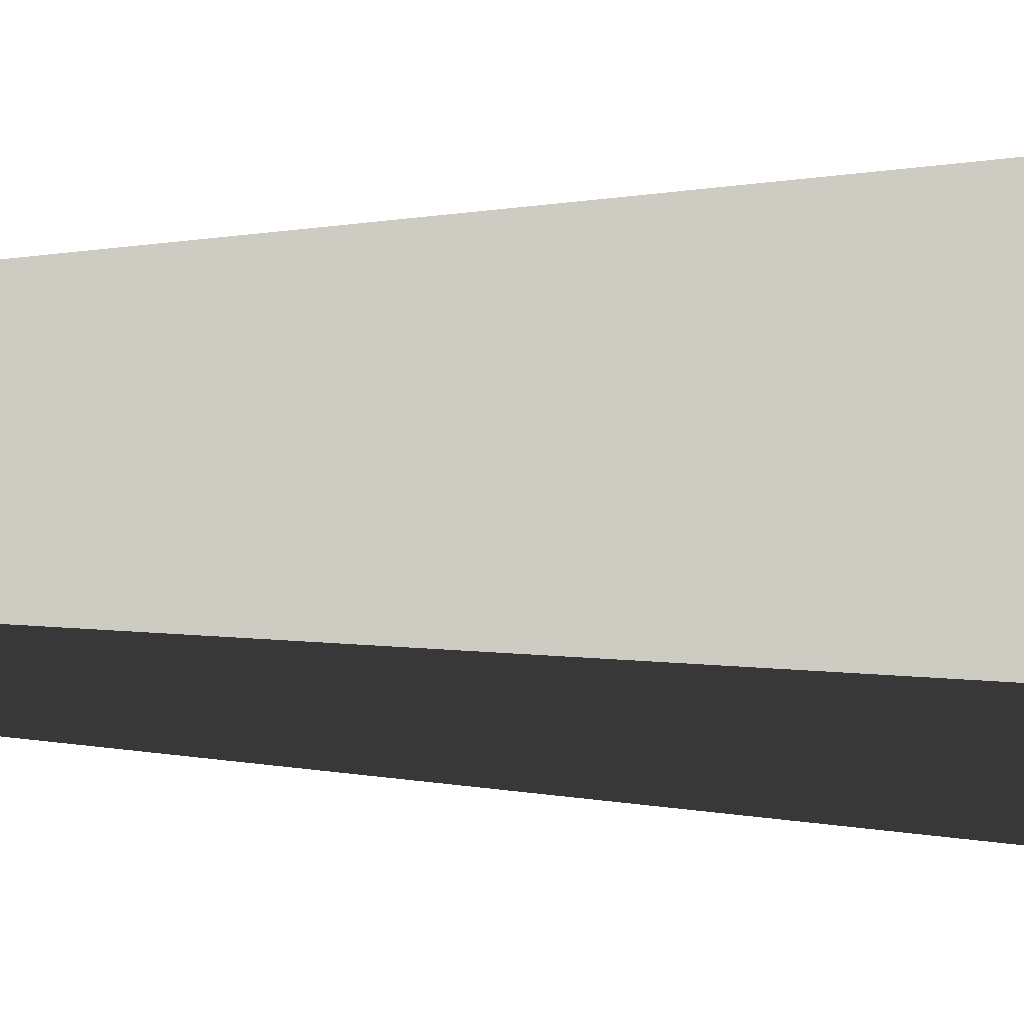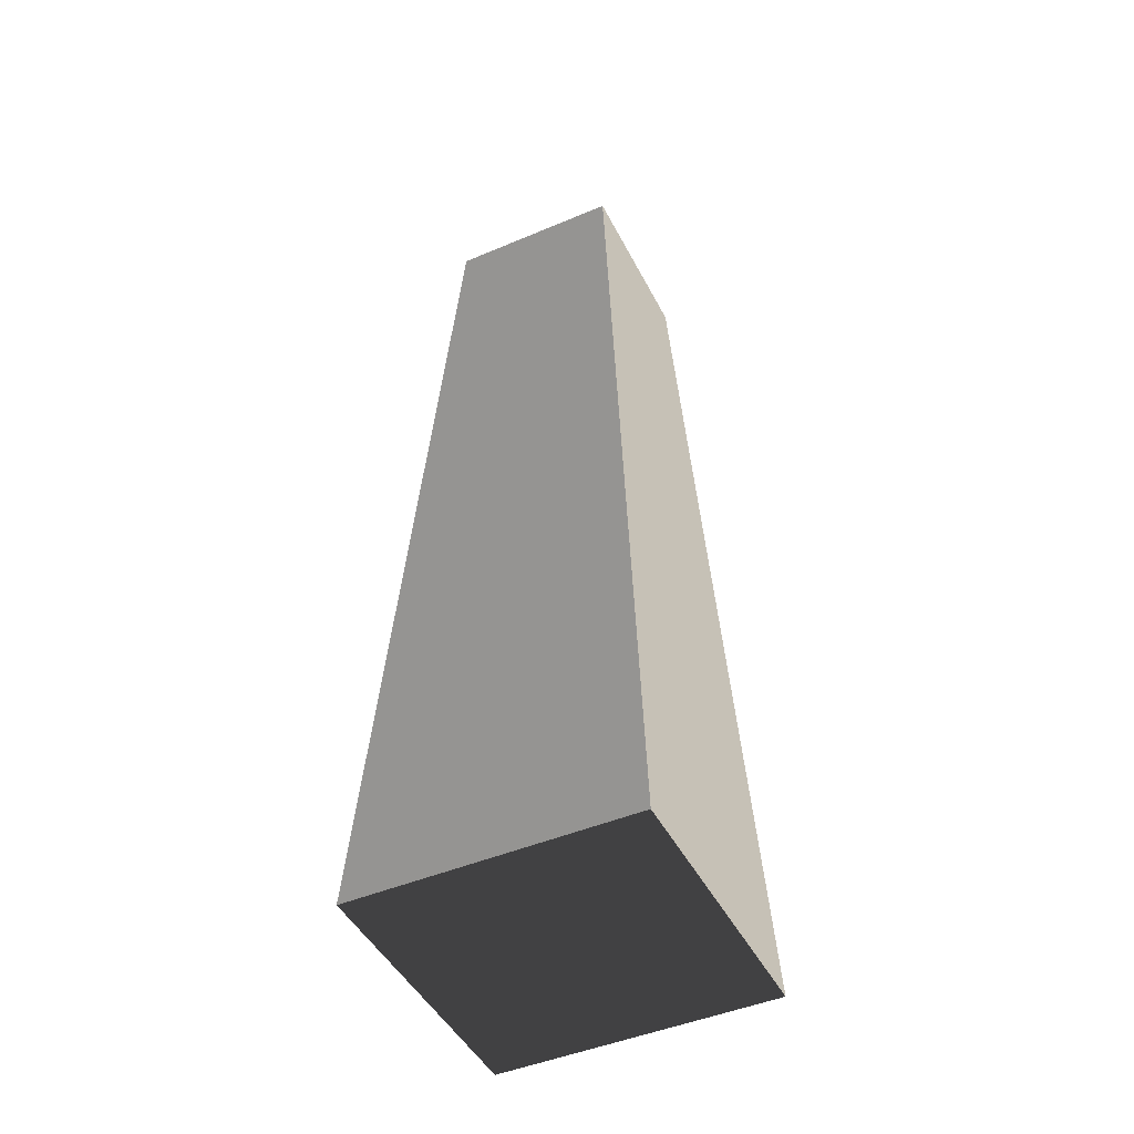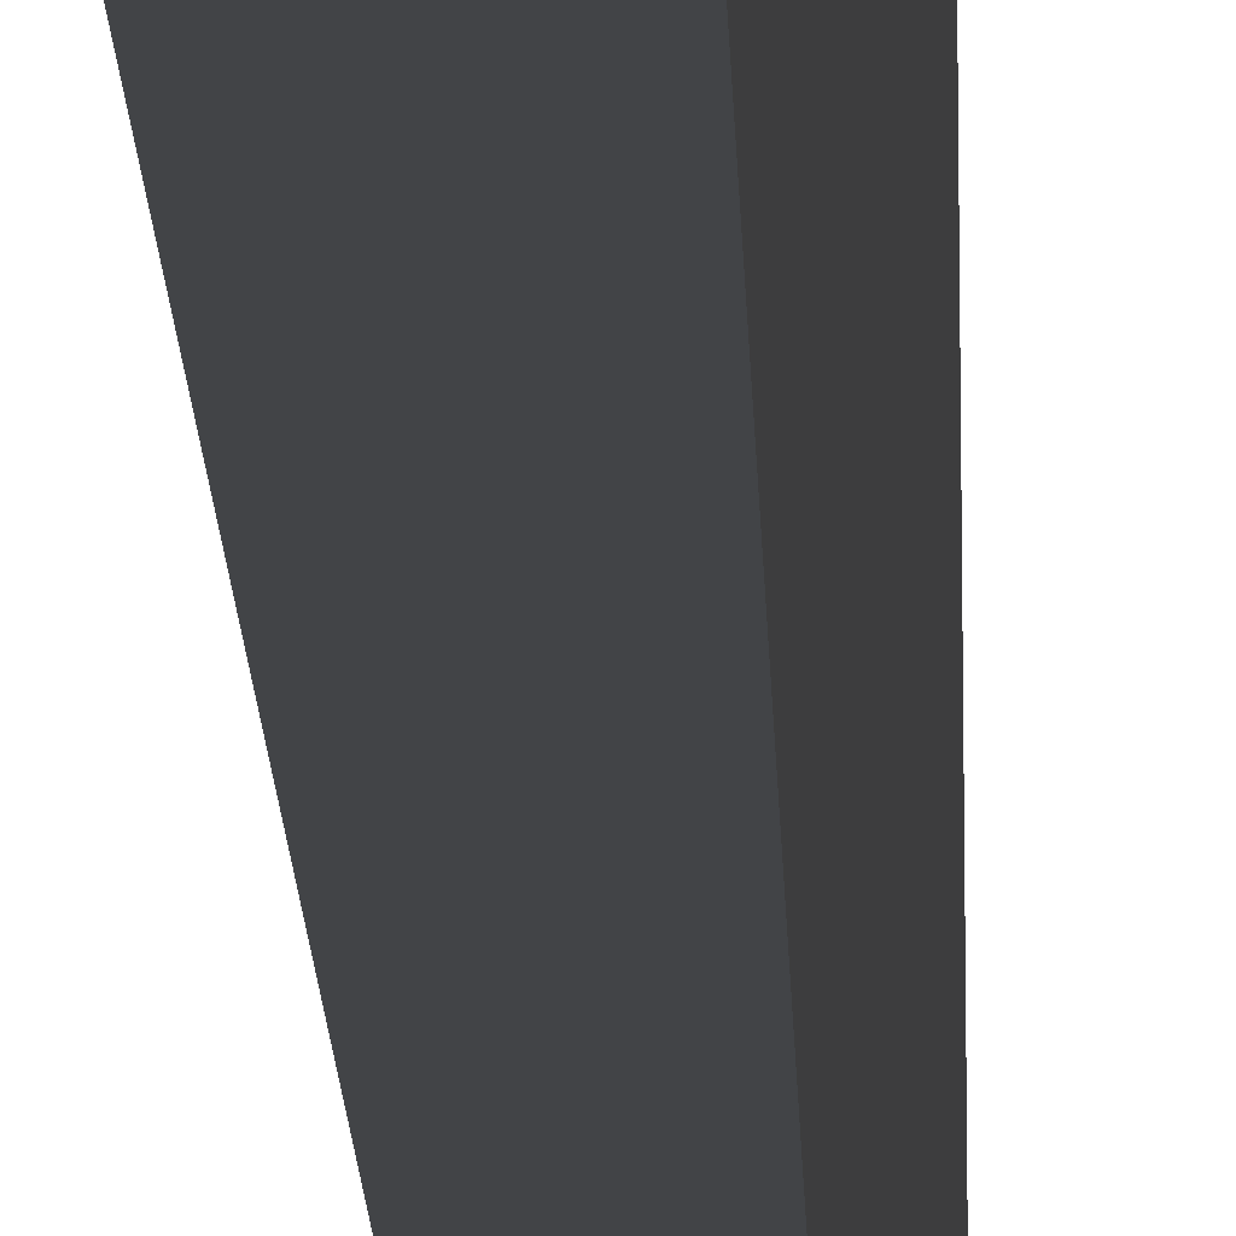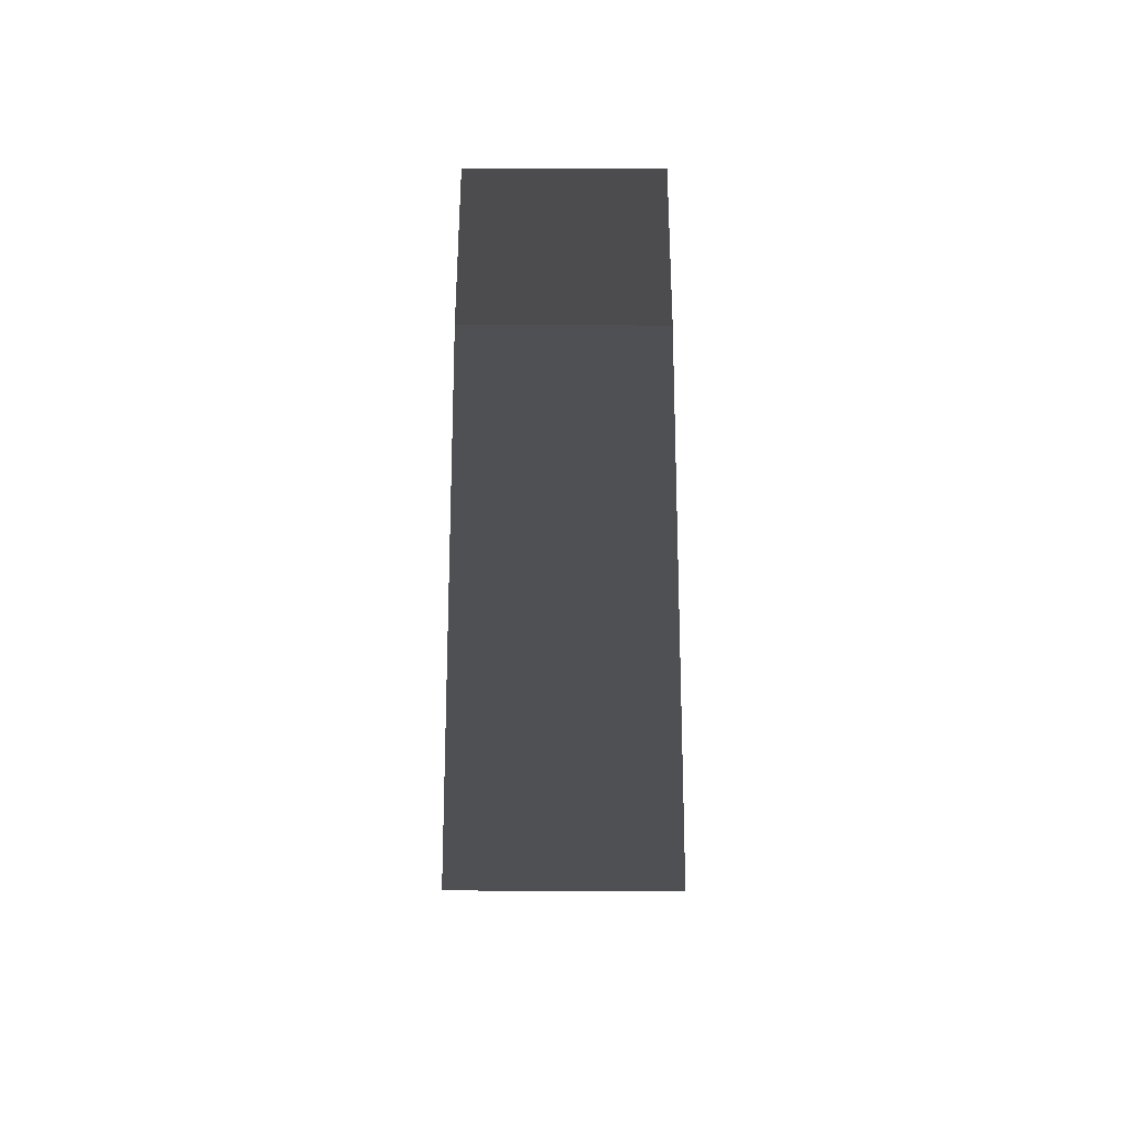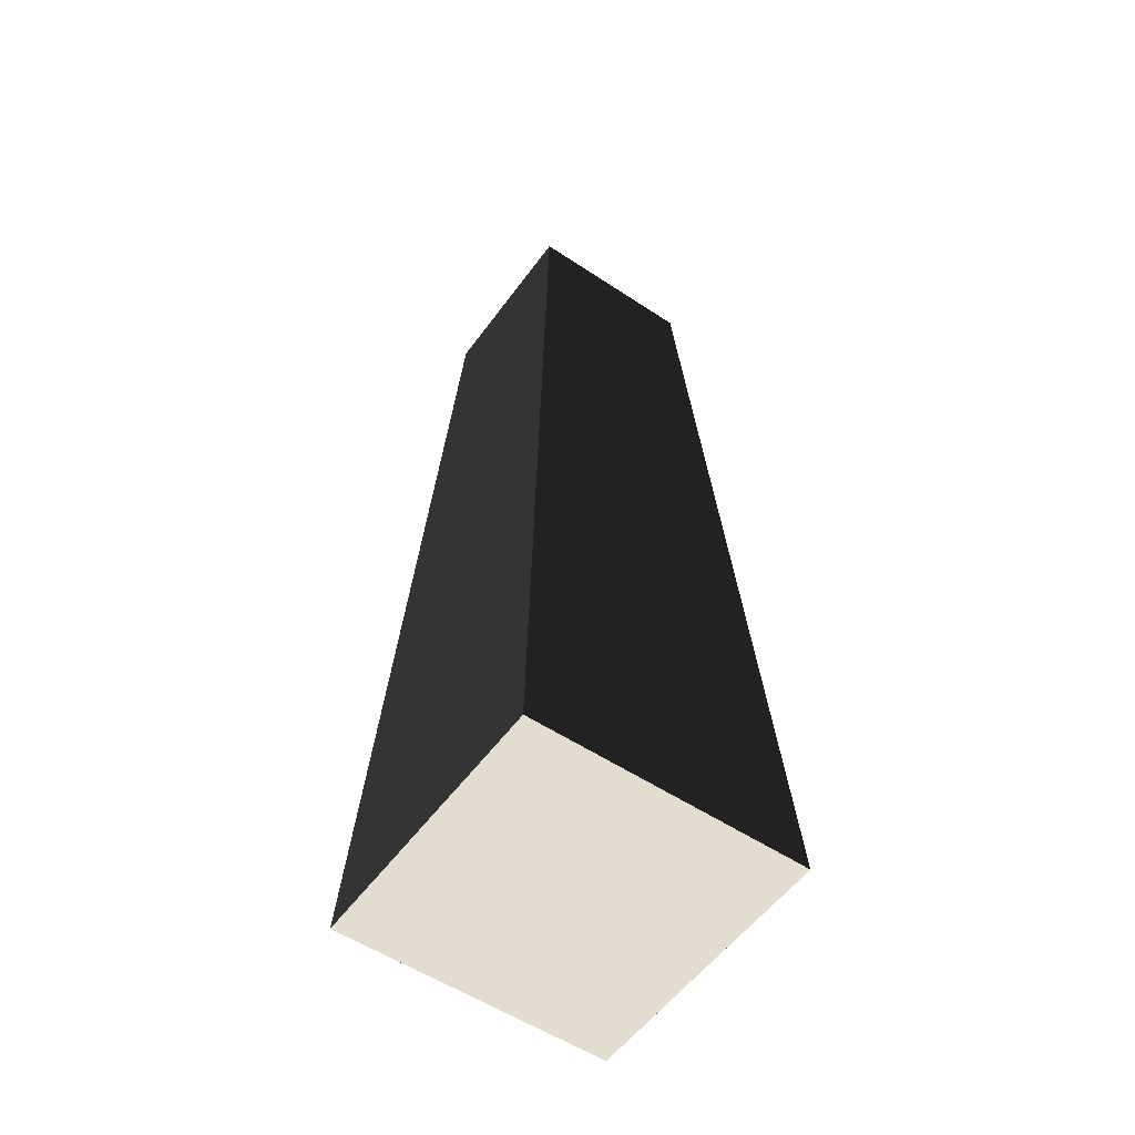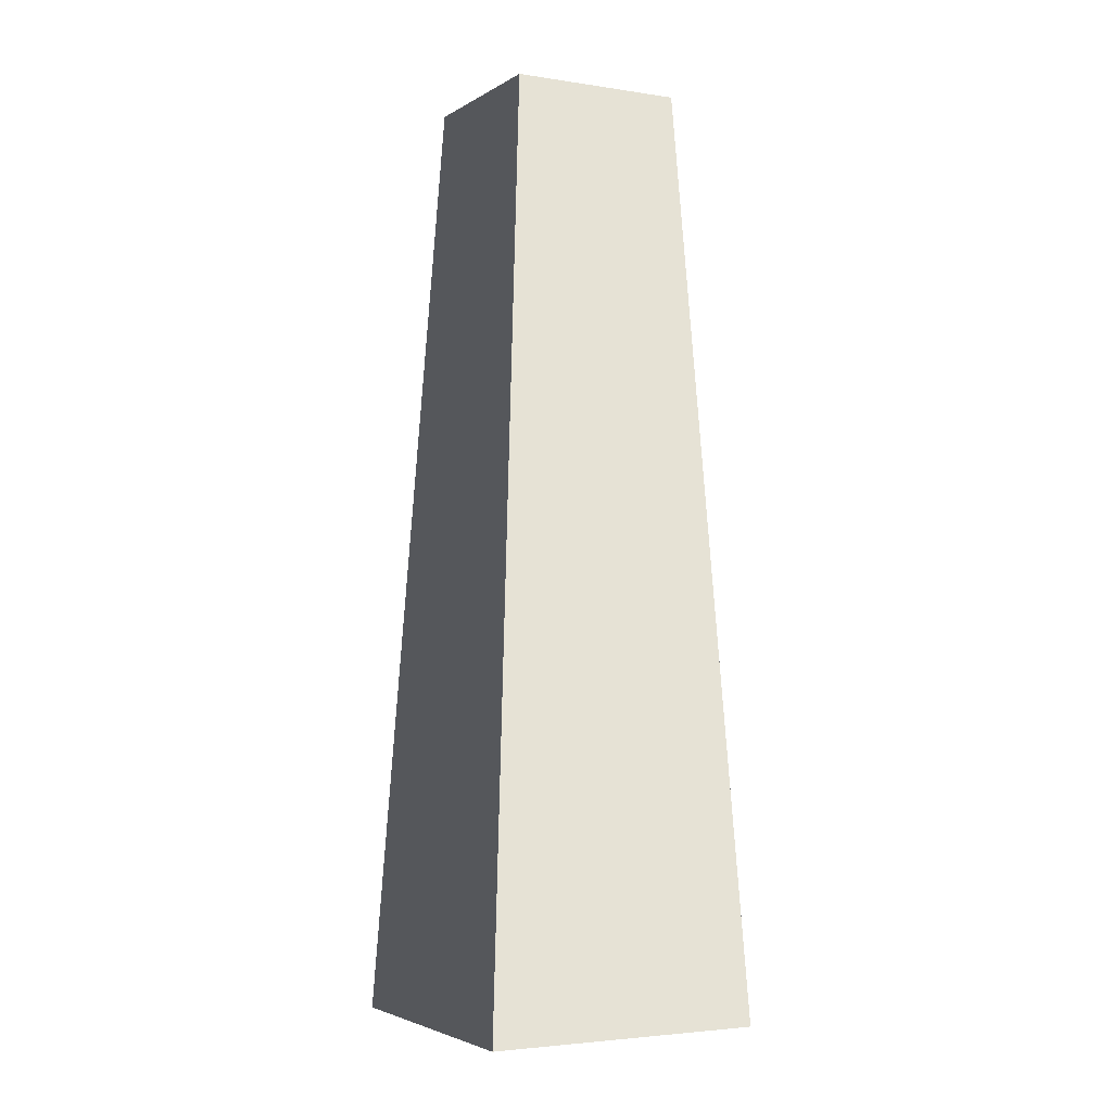
<metadata>
{"format":"obj","ext":"obj","renderer":"f3d","projection":"perspective","resolution":1024,"background":"white","views":[{"elev":1.3,"azim":108.3,"up":"+Y"},{"elev":-46.0,"azim":-131.3,"up":"+Z"},{"elev":-72.8,"azim":-174.1,"up":"+Y"},{"elev":55.8,"azim":112.9,"up":"+Z"},{"elev":-54.3,"azim":-12.5,"up":"+Z"},{"elev":-3.4,"azim":-95.3,"up":"+Z"}]}
</metadata>
<code>
v -0.9775 -2.39 -6.028
v -2.39 0.9775 -6.028
v -1.47 0.6014 6.028
v -0.6014 -1.47 6.028
v -2.39 0.9775 -6.028
v 0.9775 2.39 -6.028
v 0.6014 1.47 6.028
v -1.47 0.6014 6.028
v 0.9775 2.39 -6.028
v 2.39 -0.9775 -6.028
v 1.47 -0.6014 6.028
v 0.6014 1.47 6.028
v 2.39 -0.9775 -6.028
v -0.9775 -2.39 -6.028
v -0.6014 -1.47 6.028
v 1.47 -0.6014 6.028
v -2.39 0.9775 -6.028
v -0.9775 -2.39 -6.028
v 2.39 -0.9775 -6.028
v 0.9775 2.39 -6.028
v 0.6014 1.47 6.028
v 1.47 -0.6014 6.028
v -0.6014 -1.47 6.028
v -1.47 0.6014 6.028
g Rock_(7)_942_87
f 1 3 2
f 1 4 3
f 5 7 6
f 5 8 7
f 9 11 10
f 9 12 11
f 13 15 14
f 13 16 15
f 17 19 18
f 17 20 19
f 21 23 22
f 21 24 23

</code>
